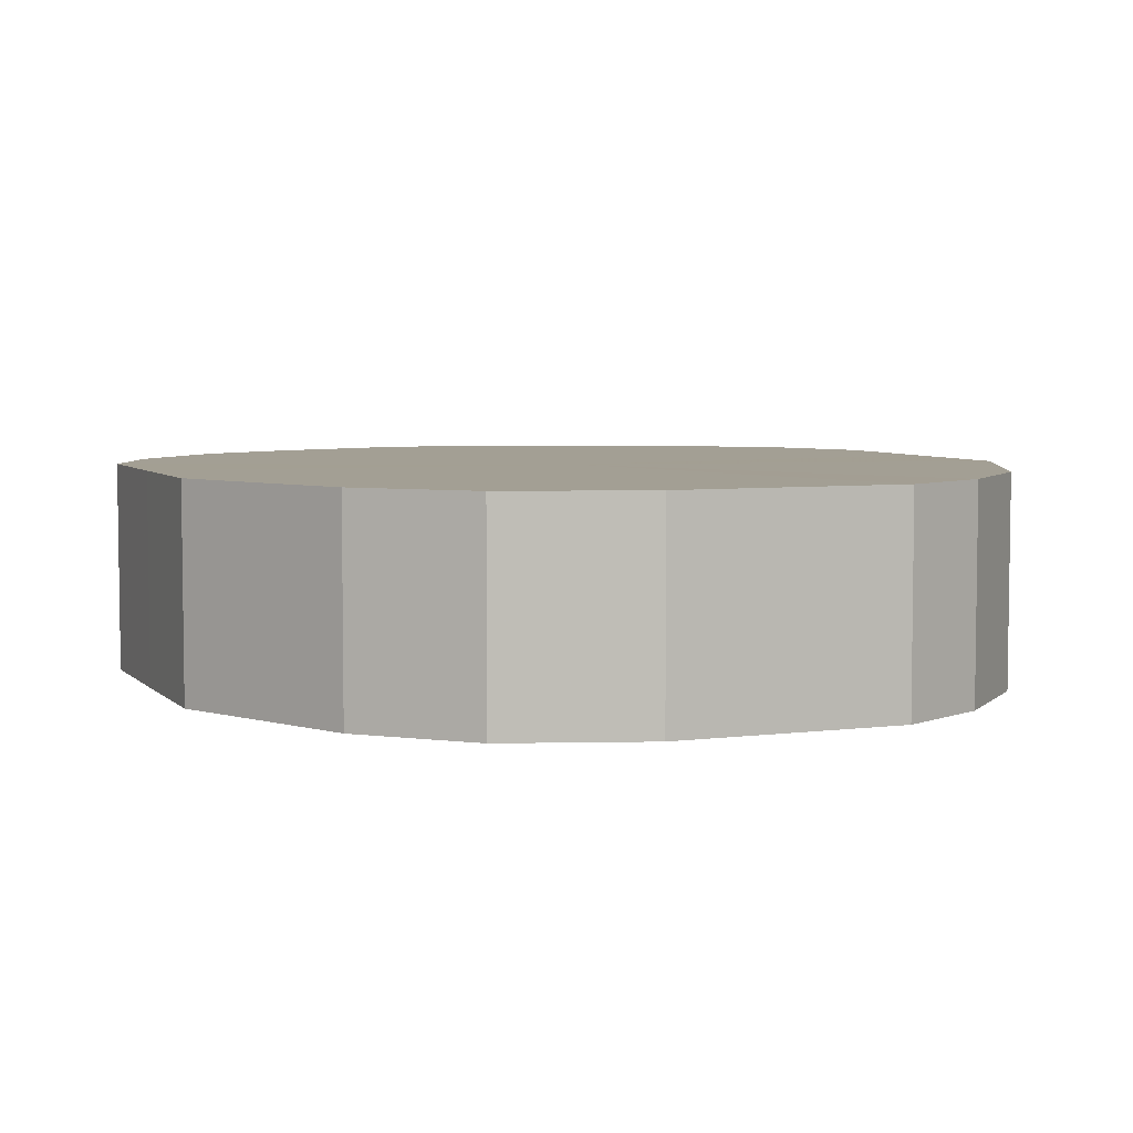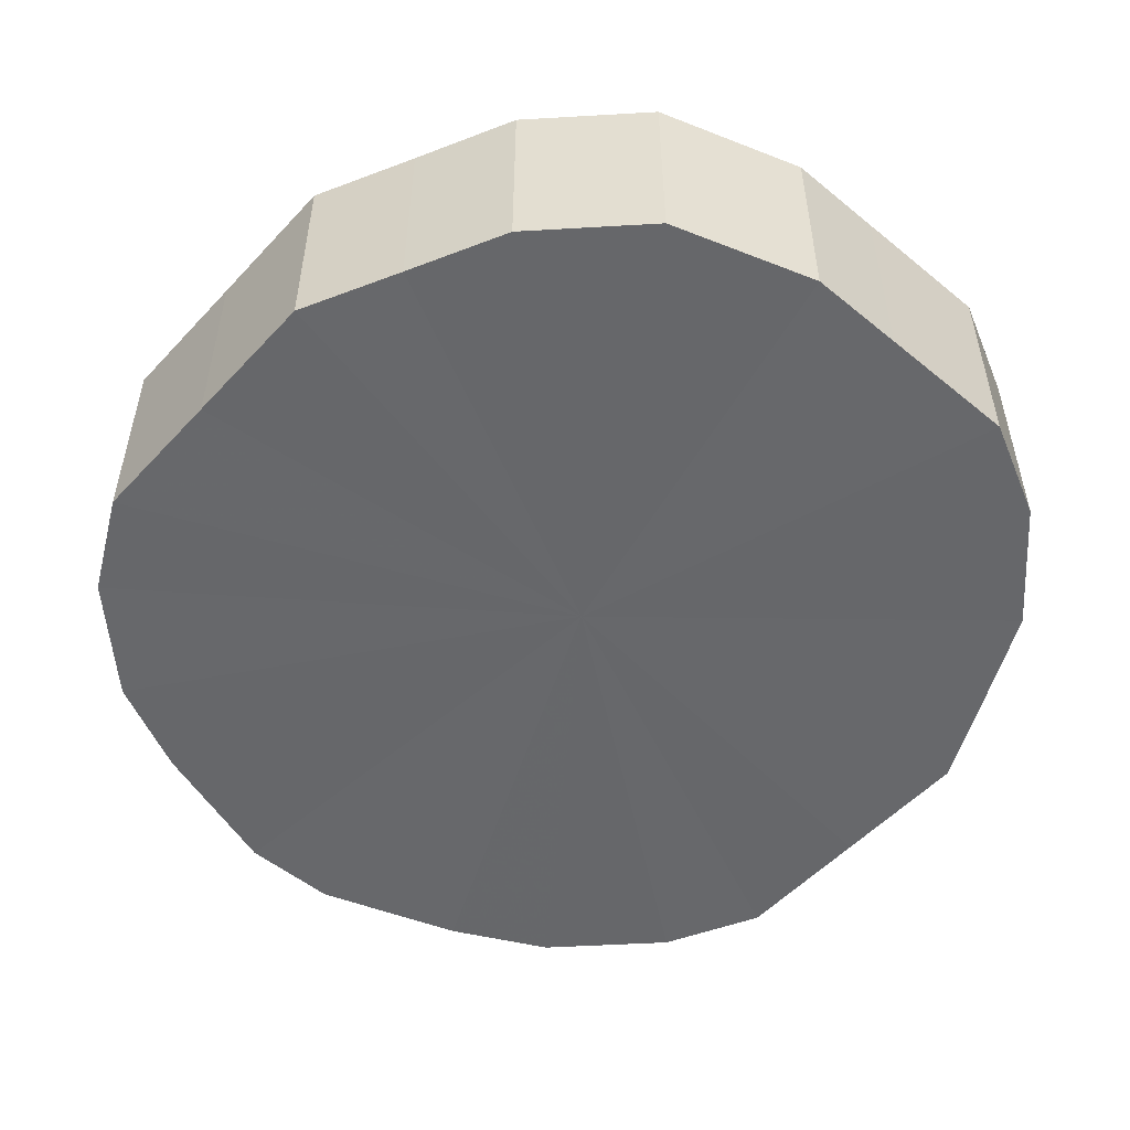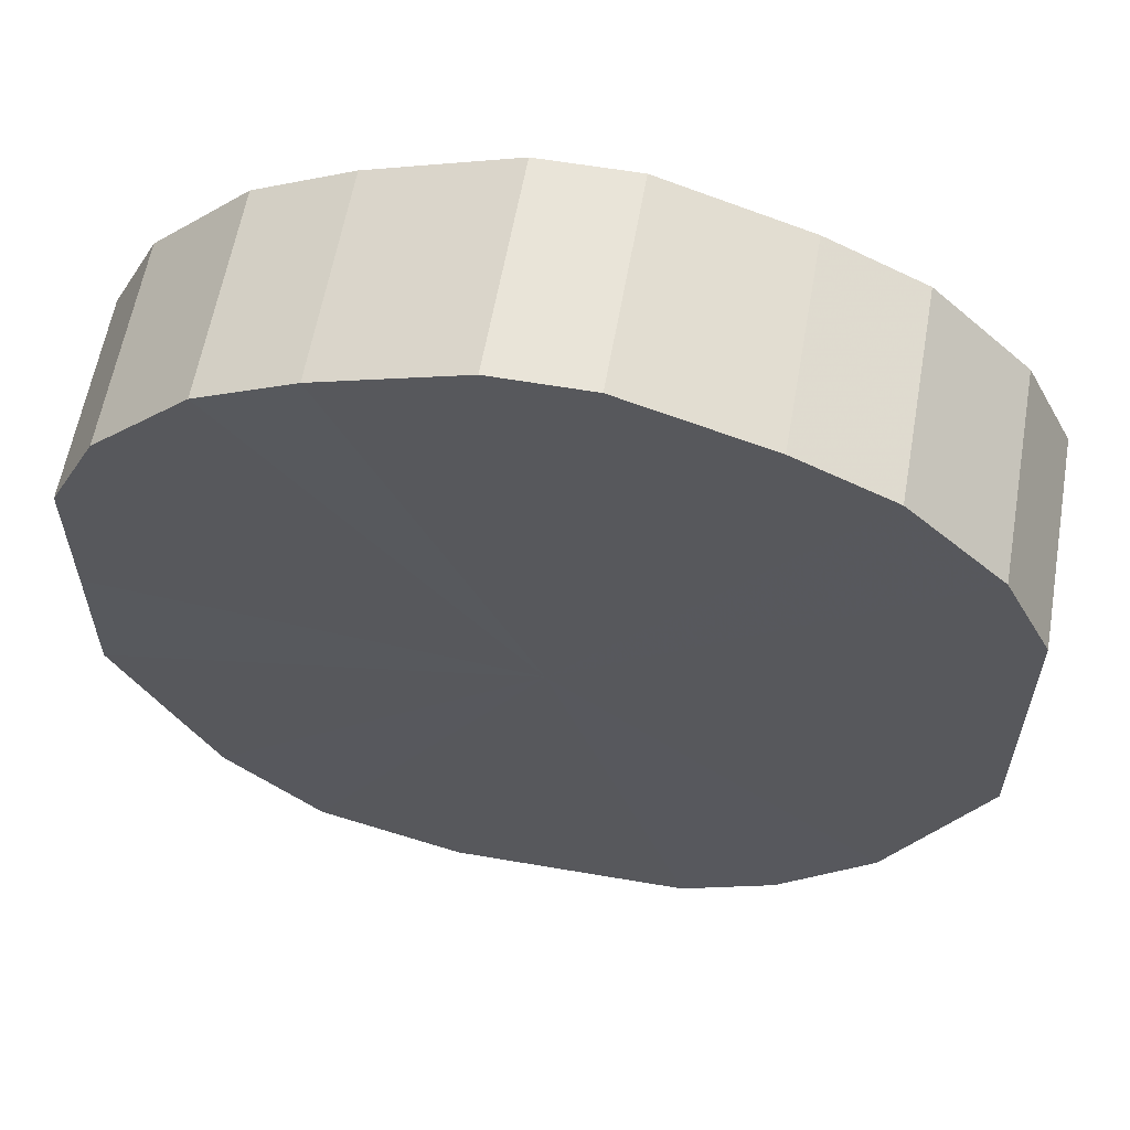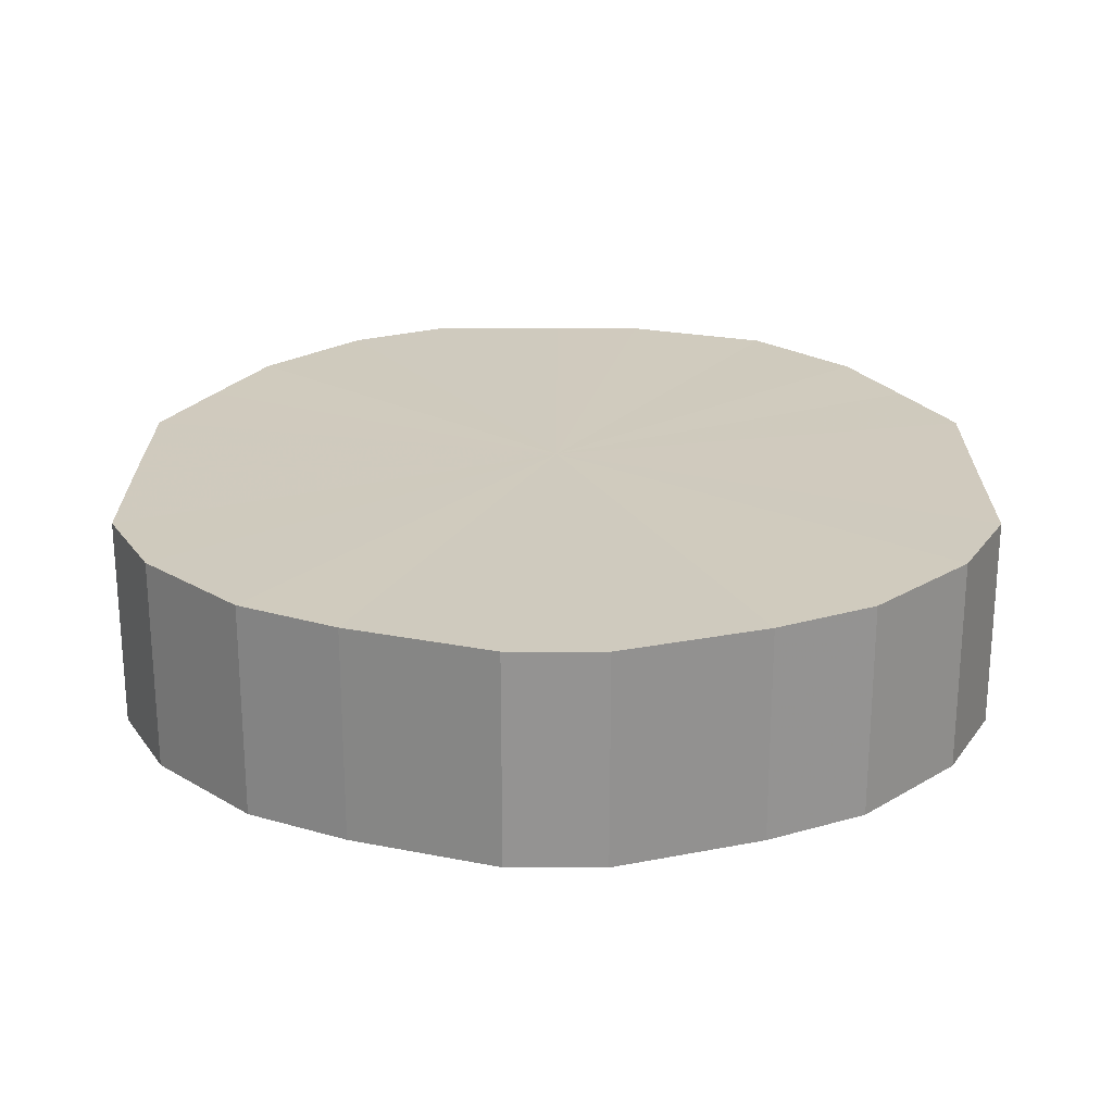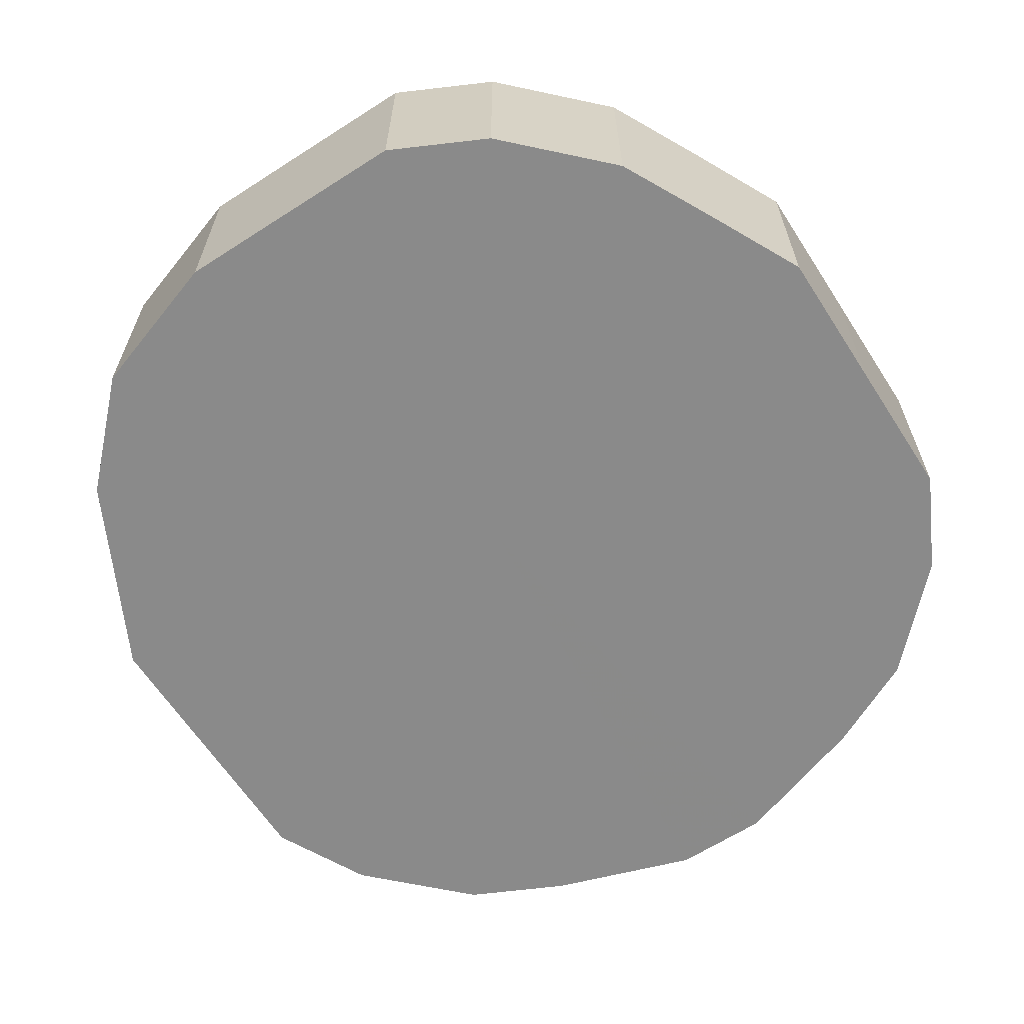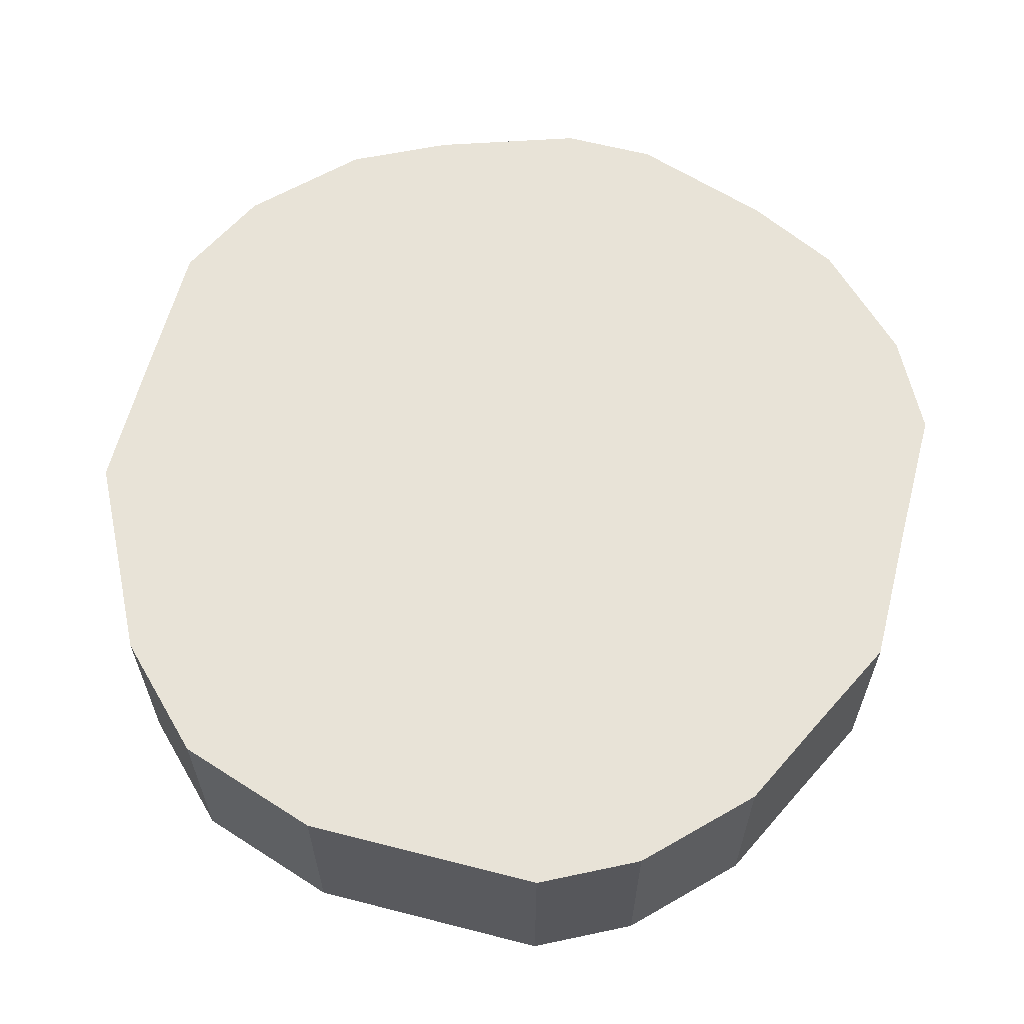
<metadata>
{"format":"obj","ext":"obj","renderer":"f3d","projection":"perspective","resolution":1024,"background":"white","views":[{"elev":5.3,"azim":-22.2,"up":"+Z"},{"elev":-52.3,"azim":-41.3,"up":"+Z"},{"elev":59.9,"azim":10.0,"up":"+Y"},{"elev":23.2,"azim":-179.9,"up":"+Z"},{"elev":-63.5,"azim":32.9,"up":"+Z"},{"elev":61.8,"azim":14.6,"up":"+Z"}]}
</metadata>
<code>
o 11953
v 2226 1856 14.83
v 2226 1856 14.83
v 2226 1856 14.78
v 2226 1856 14.83
v 2226 1856 14.78
v 2226 1856 14.83
v 2226 1856 14.78
v 2226 1856 14.83
v 2226 1856 14.78
v 2226 1856 14.83
v 2226 1856 14.78
v 2226 1856 14.83
v 2226 1856 14.78
v 2226 1856 14.83
v 2226 1856 14.78
v 2226 1856 14.83
v 2226 1856 14.78
v 2226 1856 14.83
v 2226 1856 14.78
v 2226 1856 14.83
v 2226 1856 14.78
v 2226 1856 14.83
v 2226 1856 14.78
v 2226 1856 14.83
v 2226 1856 14.78
v 2226 1856 14.83
v 2226 1856 14.78
v 2226 1856 14.83
v 2226 1856 14.78
v 2226 1856 14.83
v 2226 1856 14.78
v 2226 1856 14.83
v 2226 1856 14.78
v 2226 1856 14.83
v 2226 1856 14.78
v 2226 1856 14.83
v 2226 1856 14.78
v 2226 1856 14.83
v 2226 1856 14.78
v 2226 1856 14.83
v 2226 1856 14.78
v 2226 1856 14.83
v 2226 1856 14.78
v 2226 1856 14.83
v 2226 1856 14.78
v 2226 1856 14.78
v 2226 1856 14.78
v 2226 1856 14.83
v 2226 1856 14.78
v 2226 1856 14.83
v 2226 1856 14.78
v 2226 1856 14.78
v 2226 1856 14.83
v 2226 1856 14.78
v 2226 1856 14.83
v 2226 1856 14.83
v 2226 1856 14.78
v 2226 1856 14.78
v 2226 1856 14.83
v 2226 1856 14.78
v 2226 1856 14.83
v 2226 1856 14.83
v 2226 1856 14.78
v 2226 1856 14.78
v 2226 1856 14.83
v 2226 1856 14.78
v 2226 1856 14.83
v 2226 1856 14.83
v 2226 1856 14.78
v 2226 1856 14.78
v 2226 1856 14.83
v 2226 1856 14.78
v 2226 1856 14.83
v 2226 1856 14.83
v 2226 1856 14.78
v 2226 1856 14.78
v 2226 1856 14.83
v 2226 1856 14.78
v 2226 1856 14.83
v 2226 1856 14.83
v 2226 1856 14.78
v 2226 1856 14.78
v 2226 1856 14.83
v 2226 1856 14.78
v 2226 1856 14.83
v 2226 1856 14.83
v 2226 1856 14.78
v 2226 1856 14.78
v 2226 1856 14.83
v 2226 1856 14.78
v 2226 1856 14.83
v 2226 1856 14.83
v 2226 1856 14.83
v 2226 1856 14.83
v 2226 1856 14.83
v 2226 1856 14.83
v 2226 1856 14.83
v 2226 1856 14.83
v 2226 1856 14.83
v 2226 1856 14.83
v 2226 1856 14.83
v 2226 1856 14.83
v 2226 1856 14.83
v 2226 1856 14.83
v 2226 1856 14.83
v 2226 1856 14.83
v 2226 1856 14.83
v 2226 1856 14.83
v 2226 1856 14.83
v 2226 1856 14.83
v 2226 1856 14.83
v 2226 1856 14.83
v 2226 1856 14.83
v 2226 1856 14.83
v 2226 1856 14.83
v 2226 1856 14.83
v 2226 1856 14.78
v 2226 1856 14.78
v 2226 1856 14.78
v 2226 1856 14.78
v 2226 1856 14.78
v 2226 1856 14.78
v 2226 1856 14.78
v 2226 1856 14.78
v 2226 1856 14.78
v 2226 1856 14.78
v 2226 1856 14.78
v 2226 1856 14.78
v 2226 1856 14.78
v 2226 1856 14.78
v 2226 1856 14.78
v 2226 1856 14.78
v 2226 1856 14.78
v 2226 1856 14.78
v 2226 1856 14.78
v 2226 1856 14.78
v 2226 1856 14.78
v 2226 1856 14.78
v 2226 1856 14.78
v 2226 1856 14.78
f 1 2 3
f 2 4 5
f 6 1 7
f 4 8 9
f 10 6 11
f 8 12 13
f 14 10 15
f 12 16 17
f 18 14 19
f 16 20 21
f 22 18 23
f 20 24 25
f 26 22 27
f 24 28 29
f 30 26 31
f 28 32 33
f 34 30 35
f 32 36 37
f 38 34 39
f 36 40 41
f 42 38 43
f 40 44 45
f 44 42 46
f 47 48 49
f 49 50 51
f 52 53 47
f 54 55 52
f 51 56 57
f 58 59 54
f 60 61 58
f 57 62 63
f 64 65 60
f 66 67 64
f 63 68 69
f 70 71 66
f 72 73 70
f 69 74 75
f 76 77 72
f 78 79 76
f 75 80 81
f 82 83 78
f 84 85 82
f 81 86 87
f 88 89 84
f 90 91 88
f 87 92 90
f 93 94 95
f 93 96 94
f 93 95 97
f 93 98 96
f 93 97 99
f 93 100 98
f 93 99 101
f 93 102 100
f 93 101 103
f 93 104 102
f 93 103 105
f 93 106 104
f 93 105 107
f 93 108 106
f 93 107 109
f 93 110 108
f 93 109 111
f 93 112 110
f 93 111 113
f 93 114 112
f 93 113 115
f 93 116 114
f 93 115 116
f 117 118 119
f 117 120 118
f 117 119 121
f 117 122 120
f 117 121 123
f 117 124 122
f 117 123 125
f 117 126 124
f 117 125 127
f 117 128 126
f 117 127 129
f 117 130 128
f 117 129 131
f 117 132 130
f 117 131 133
f 117 134 132
f 117 133 135
f 117 136 134
f 117 135 137
f 117 138 136
f 117 137 139
f 117 140 138
f 117 139 140

</code>
